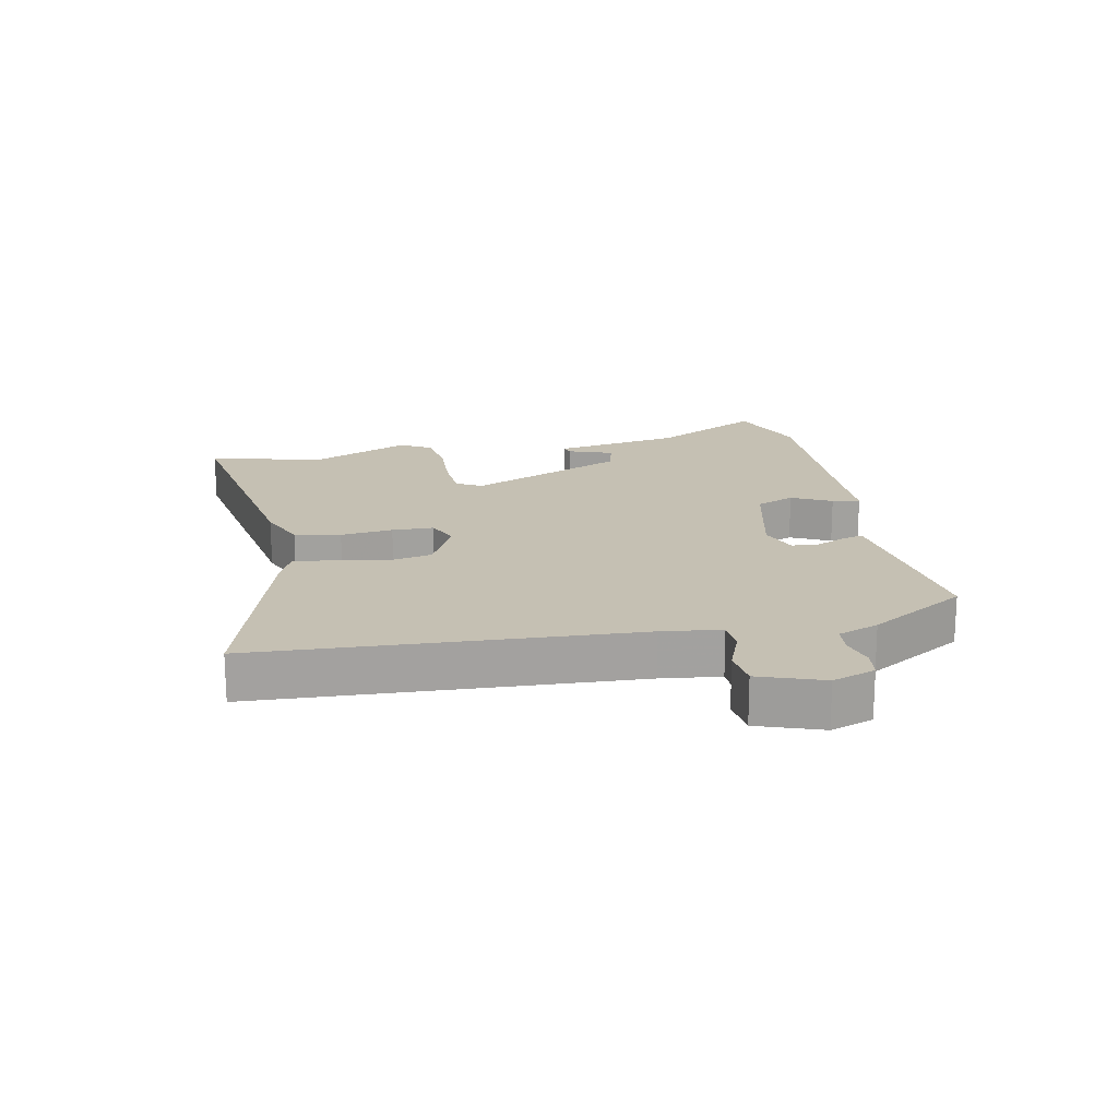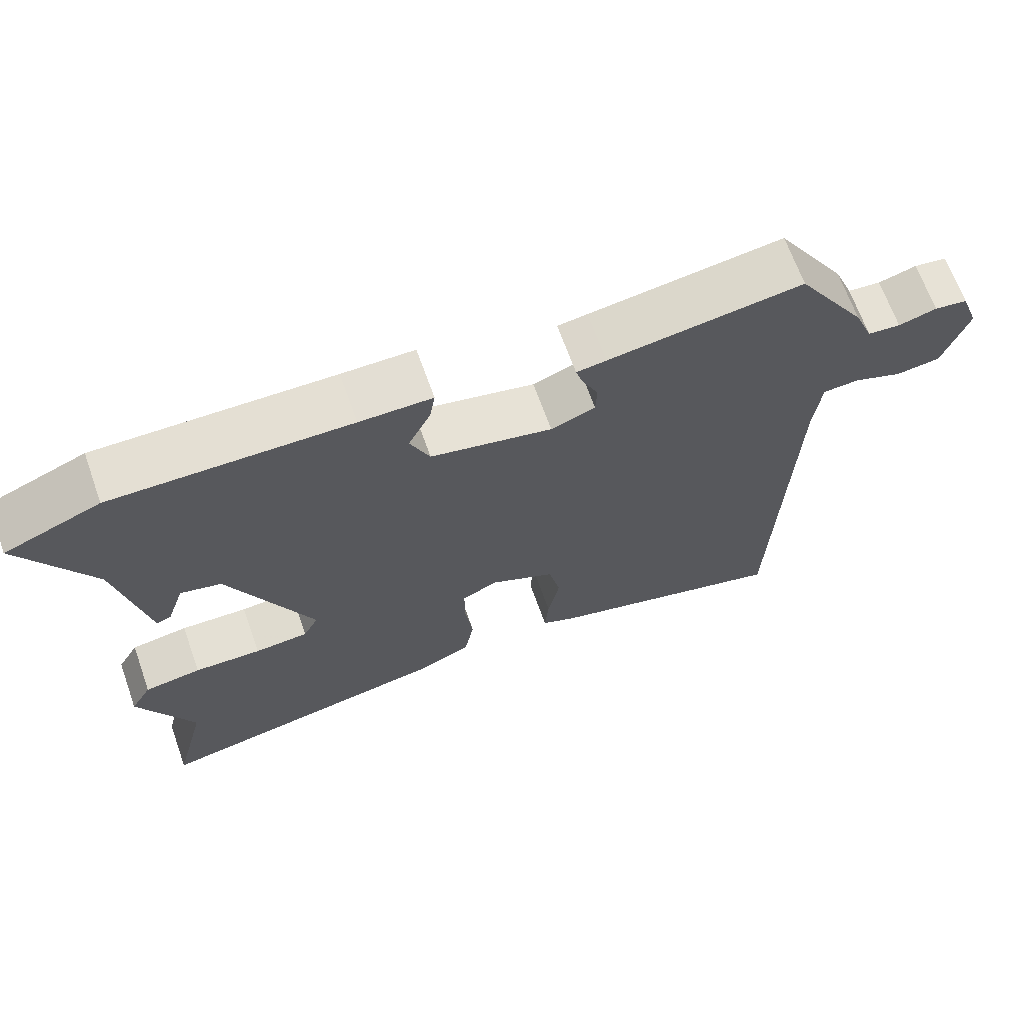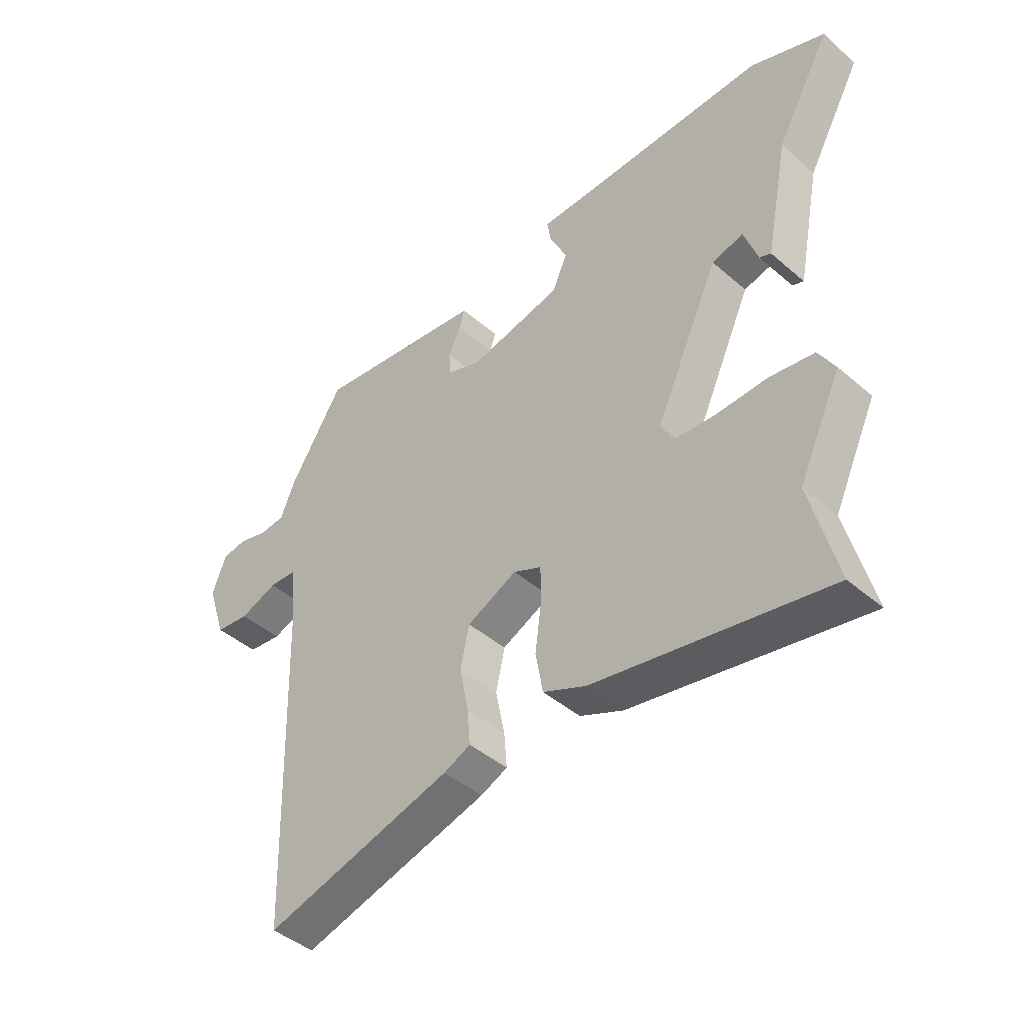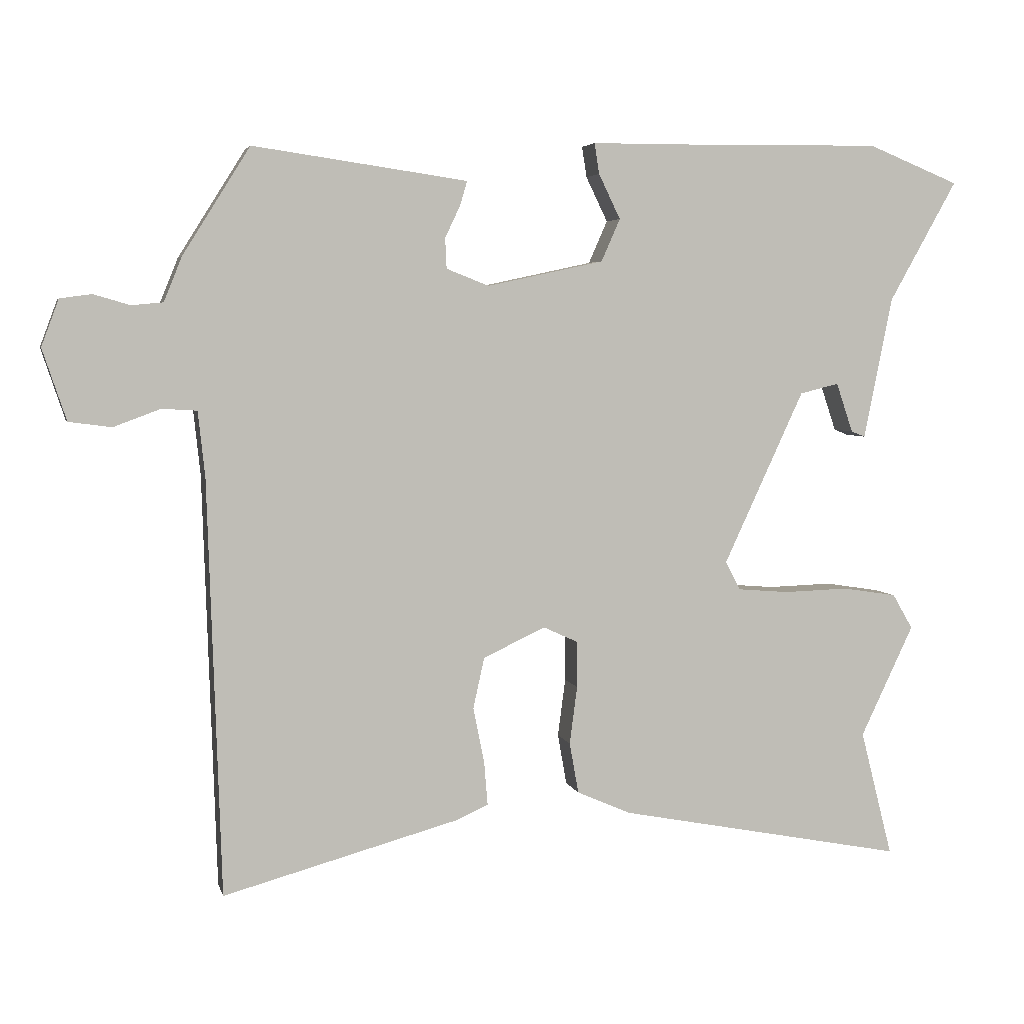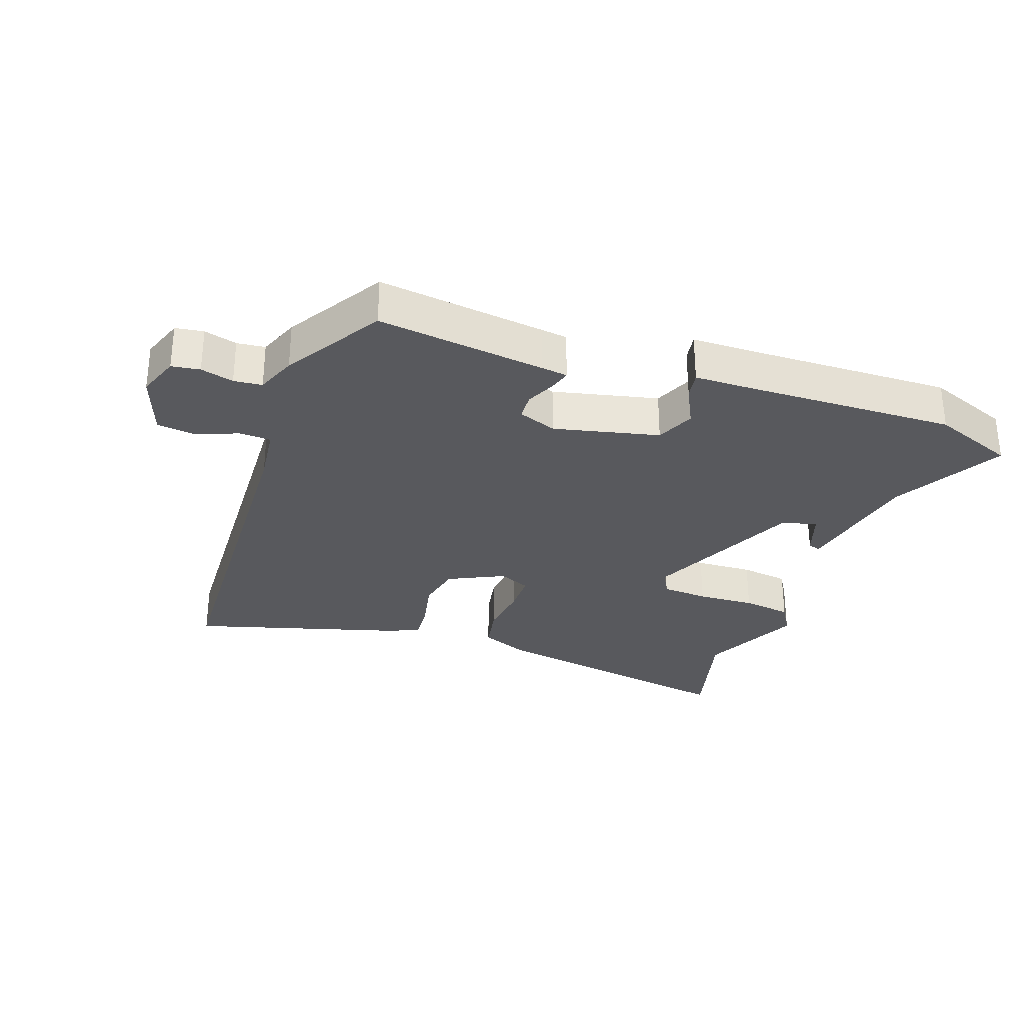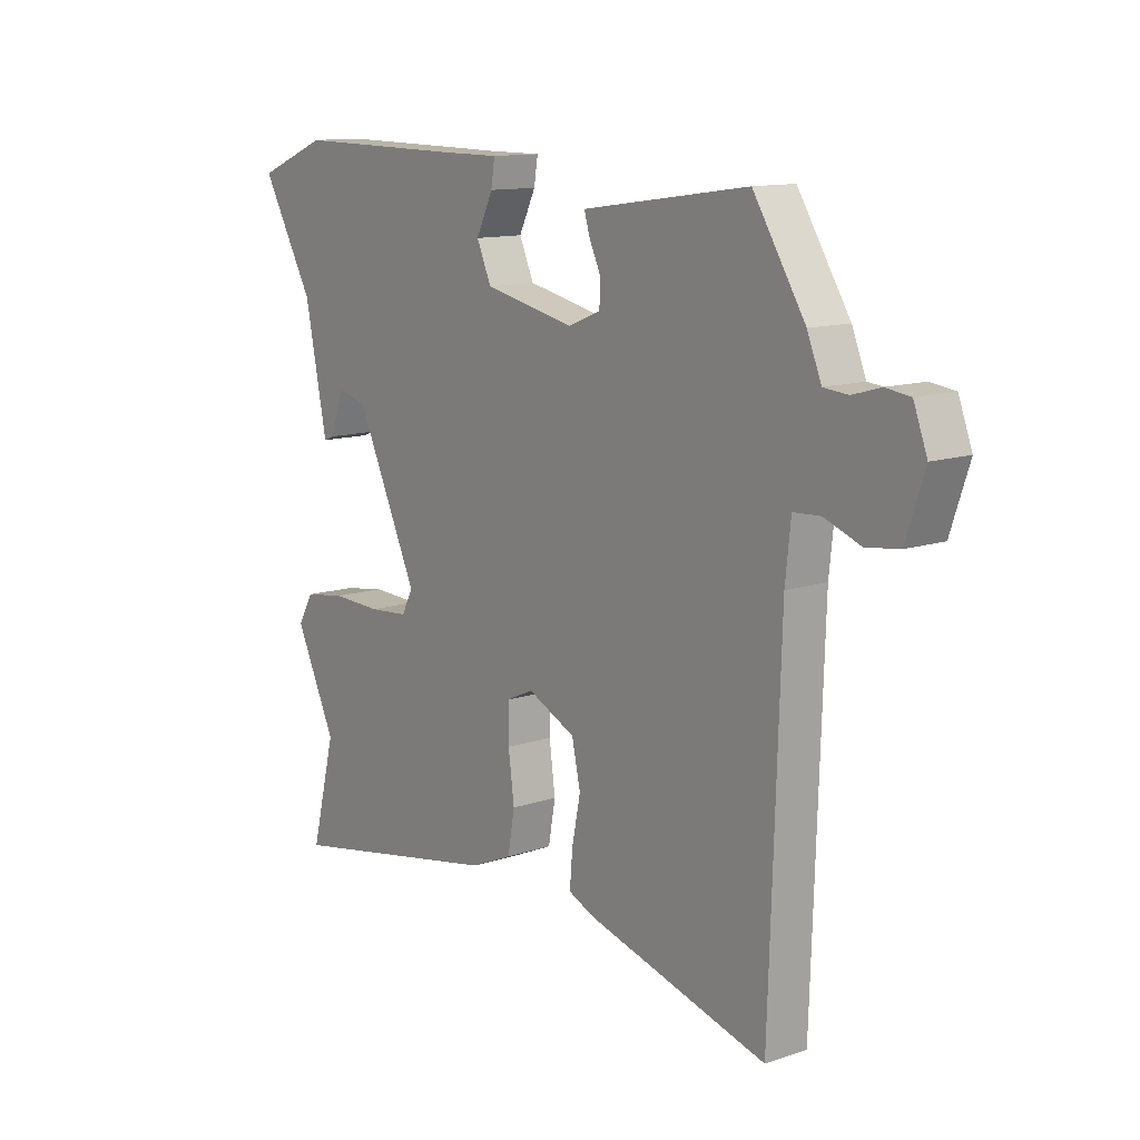
<metadata>
{"format":"obj","ext":"obj","renderer":"f3d","projection":"perspective","resolution":1024,"background":"white","views":[{"elev":18.1,"azim":-100.3,"up":"+Y"},{"elev":67.2,"azim":160.4,"up":"+Z"},{"elev":-43.8,"azim":44.7,"up":"+Z"},{"elev":4.4,"azim":-13.1,"up":"+Z"},{"elev":-30.0,"azim":-18.7,"up":"+Y"},{"elev":12.4,"azim":-128.1,"up":"+Z"}]}
</metadata>
<code>
v 0.47 0.07 0.512
v 0.601 0.07 0.459
v 0.504 0.07 0.286
v 0.463 0.07 0.082
v 0.443 0.07 0.09
v 0.419 0.07 0.161
v 0.363 0.07 0.147
v 0.248 0.07 -0.101
v 0.269 0.07 -0.142
v 0.343 0.07 -0.148
v 0.435 0.07 -0.145
v 0.513 0.07 -0.157
v 0.542 0.07 -0.207
v 0.466 0.07 -0.367
v 0.512 0.07 -0.548
v 0.1 0.07 -0.469
v 0.023 0.07 -0.435
v 0.01 0.07 -0.362
v 0.021 0.07 -0.279
v 0.021 0.07 -0.213
v -0.029 0.07 -0.19
v -0.118 0.07 -0.232
v -0.134 0.07 -0.305
v -0.118 0.07 -0.385
v -0.113 0.07 -0.447
v -0.161 0.07 -0.468
v -0.497 0.07 -0.56
v -0.516 0.07 0.034
v -0.526 0.07 0.128
v -0.576 0.07 0.131
v -0.643 0.07 0.106
v -0.704 0.07 0.114
v -0.738 0.07 0.216
v -0.713 0.07 0.283
v -0.668 0.07 0.289
v -0.616 0.07 0.274
v -0.571 0.07 0.278
v -0.545 0.07 0.342
v -0.449 0.07 0.495
v -0.183 0.07 0.457
v -0.142 0.07 0.451
v -0.152 0.07 0.417
v -0.174 0.07 0.37
v -0.172 0.07 0.327
v -0.111 0.07 0.303
v 0.056 0.07 0.339
v 0.083 0.07 0.4
v 0.052 0.07 0.464
v 0.045 0.07 0.508
v 0.145 0.07 0.508
v 0.47 0 0.512
v 0.601 0 0.459
v 0.504 0 0.286
v 0.463 0 0.082
v 0.443 0 0.09
v 0.419 0 0.161
v 0.363 0 0.147
v 0.248 0 -0.101
v 0.269 0 -0.142
v 0.343 0 -0.148
v 0.435 0 -0.145
v 0.513 0 -0.157
v 0.542 0 -0.207
v 0.466 0 -0.367
v 0.512 0 -0.548
v 0.1 0 -0.469
v 0.023 0 -0.435
v 0.01 0 -0.362
v 0.021 0 -0.279
v 0.021 0 -0.213
v -0.029 0 -0.19
v -0.118 0 -0.232
v -0.134 0 -0.305
v -0.118 0 -0.385
v -0.113 0 -0.447
v -0.161 0 -0.468
v -0.497 0 -0.56
v -0.516 0 0.034
v -0.526 0 0.128
v -0.576 0 0.131
v -0.643 0 0.106
v -0.704 0 0.114
v -0.738 0 0.216
v -0.713 0 0.283
v -0.668 0 0.289
v -0.616 0 0.274
v -0.571 0 0.278
v -0.545 0 0.342
v -0.449 0 0.495
v -0.183 0 0.457
v -0.142 0 0.451
v -0.152 0 0.417
v -0.174 0 0.37
v -0.172 0 0.327
v -0.111 0 0.303
v 0.056 0 0.339
v 0.083 0 0.4
v 0.052 0 0.464
v 0.045 0 0.508
v 0.145 0 0.508
f 47 48 49 50
f 46 47 50 1
f 40 41 42 43
f 40 43 44
f 37 38 39 40
f 37 40 44
f 33 34 35 36
f 33 36 37
f 30 31 32 33
f 29 30 33 37
f 25 26 27 28
f 23 24 25 28
f 22 23 28 29
f 21 22 29 37
f 16 17 18 19
f 14 15 16 19
f 14 19 20
f 10 11 12 13
f 9 10 13 14
f 3 4 5 6
f 3 6 7
f 46 1 2 3
f 45 46 3 7
f 37 44 45
f 9 14 20 21
f 8 9 21 37
f 7 8 37 45
f 100 99 98 97
f 51 100 97 96
f 93 92 91 90
f 94 93 90
f 90 89 88 87
f 94 90 87
f 86 85 84 83
f 87 86 83
f 83 82 81 80
f 87 83 80 79
f 78 77 76 75
f 78 75 74 73
f 79 78 73 72
f 87 79 72 71
f 69 68 67 66
f 69 66 65 64
f 70 69 64
f 63 62 61 60
f 64 63 60 59
f 56 55 54 53
f 57 56 53
f 53 52 51 96
f 57 53 96 95
f 95 94 87
f 71 70 64 59
f 87 71 59 58
f 95 87 58 57
f 1 51 52 2
f 2 52 53 3
f 3 53 54 4
f 4 54 55 5
f 5 55 56 6
f 6 56 57 7
f 7 57 58 8
f 8 58 59 9
f 9 59 60 10
f 10 60 61 11
f 11 61 62 12
f 12 62 63 13
f 13 63 64 14
f 14 64 65 15
f 15 65 66 16
f 16 66 67 17
f 17 67 68 18
f 18 68 69 19
f 19 69 70 20
f 20 70 71 21
f 21 71 72 22
f 22 72 73 23
f 23 73 74 24
f 24 74 75 25
f 25 75 76 26
f 26 76 77 27
f 27 77 78 28
f 28 78 79 29
f 29 79 80 30
f 30 80 81 31
f 31 81 82 32
f 32 82 83 33
f 33 83 84 34
f 34 84 85 35
f 35 85 86 36
f 36 86 87 37
f 37 87 88 38
f 38 88 89 39
f 39 89 90 40
f 40 90 91 41
f 41 91 92 42
f 42 92 93 43
f 43 93 94 44
f 44 94 95 45
f 45 95 96 46
f 46 96 97 47
f 47 97 98 48
f 48 98 99 49
f 49 99 100 50
f 50 100 51 1

</code>
